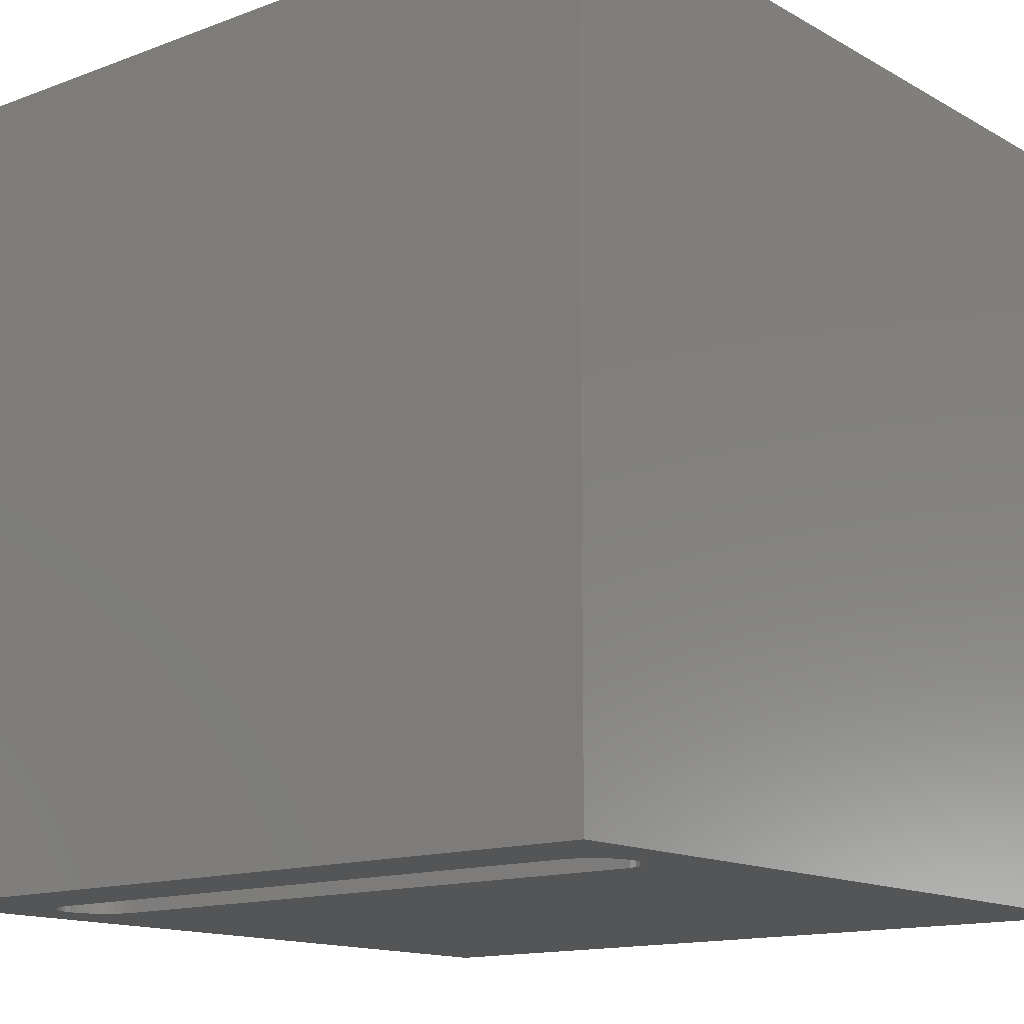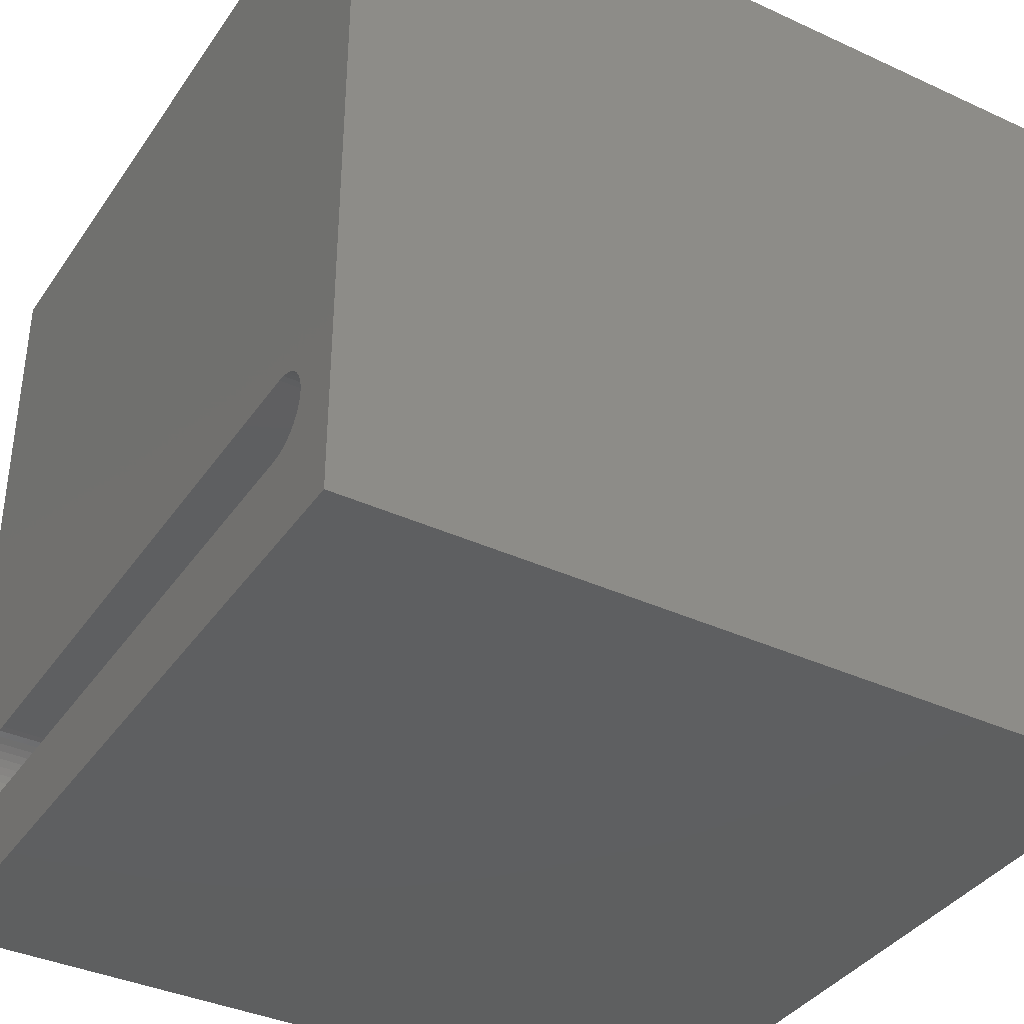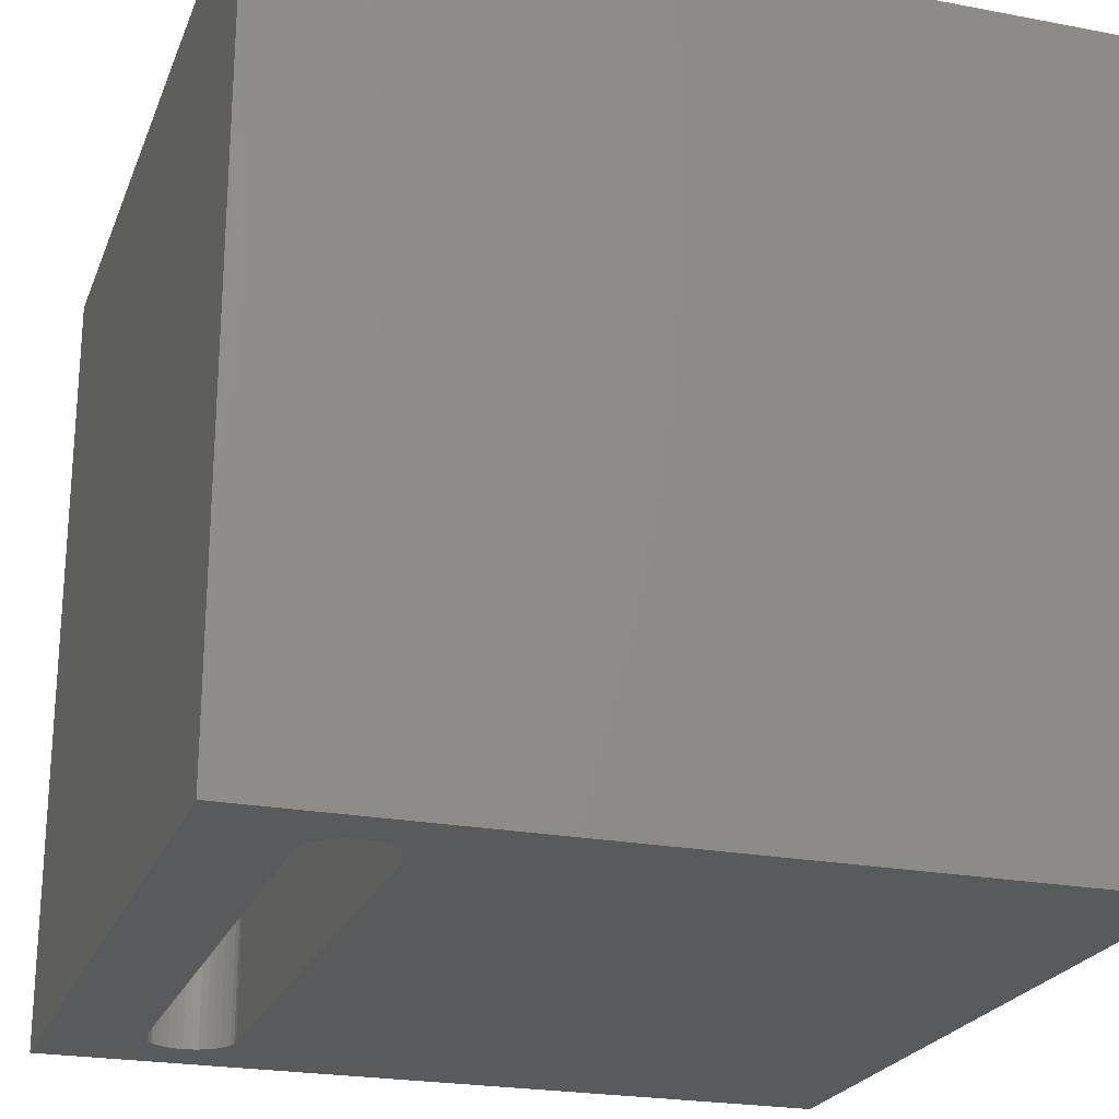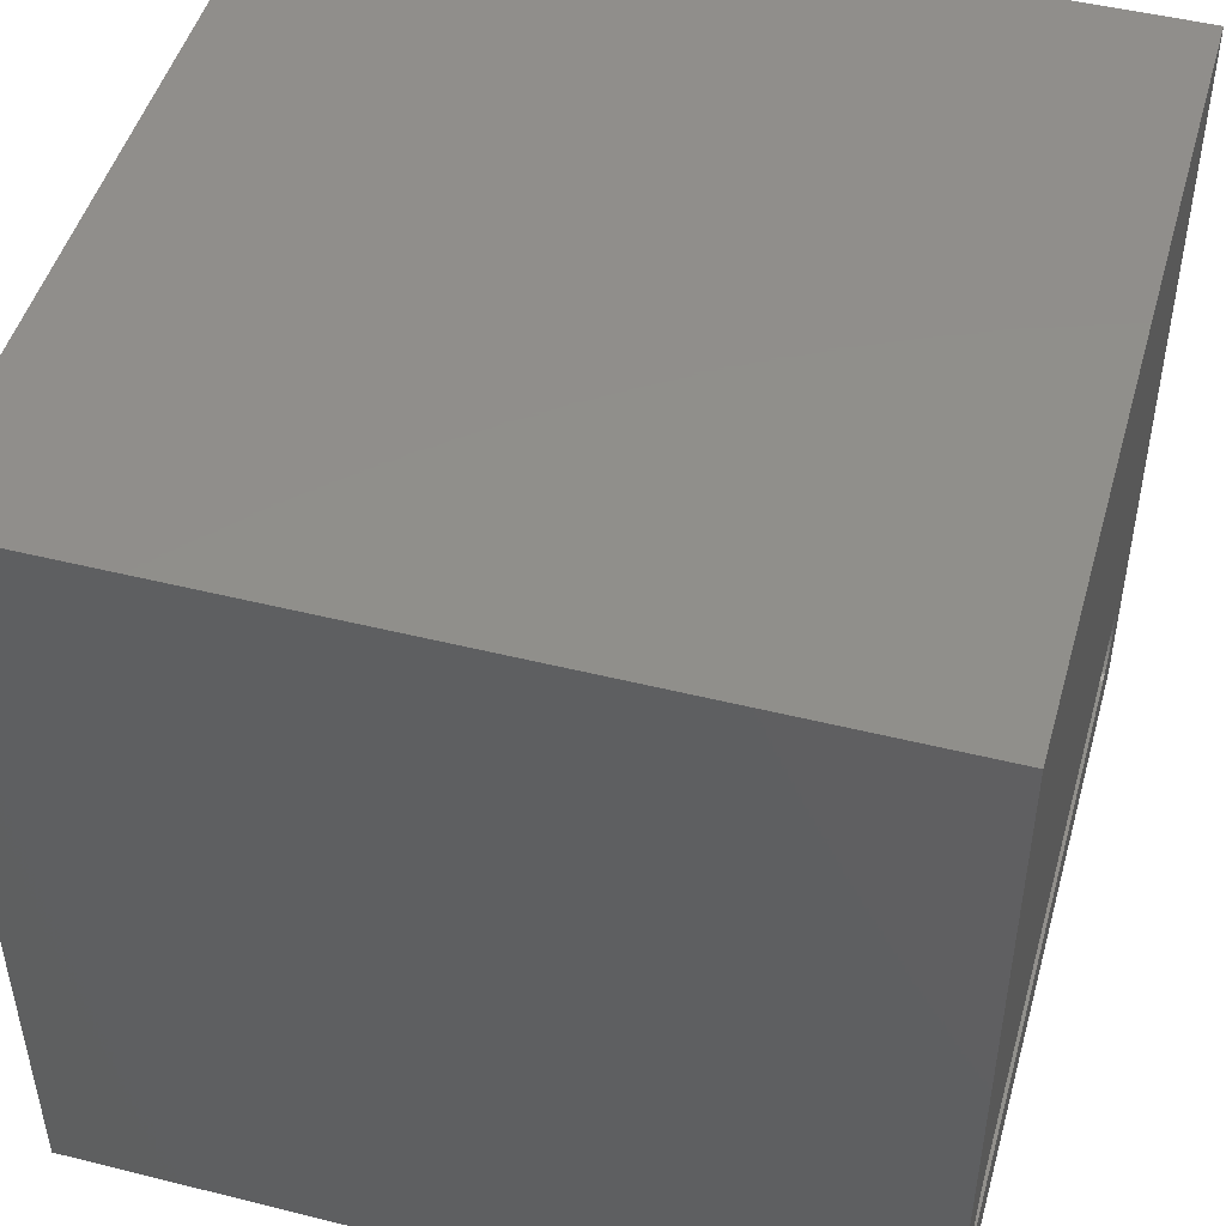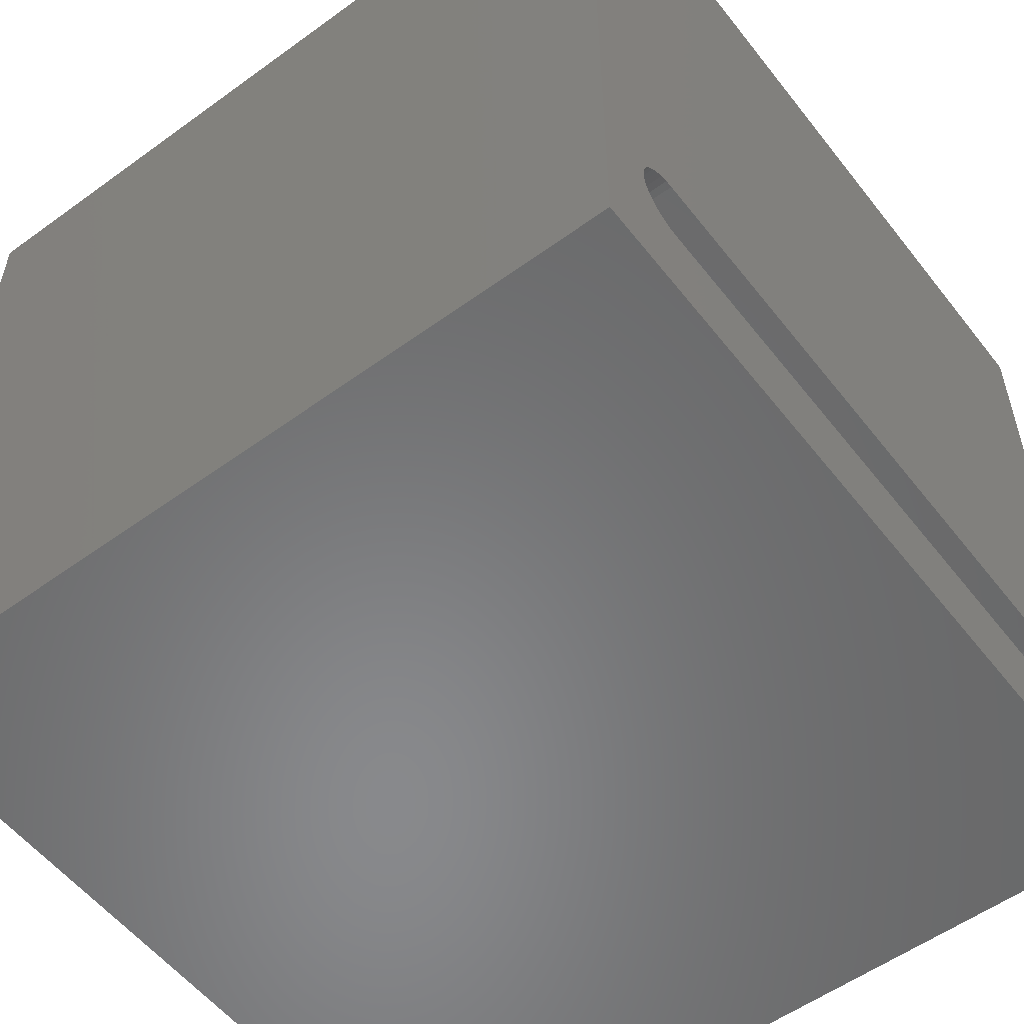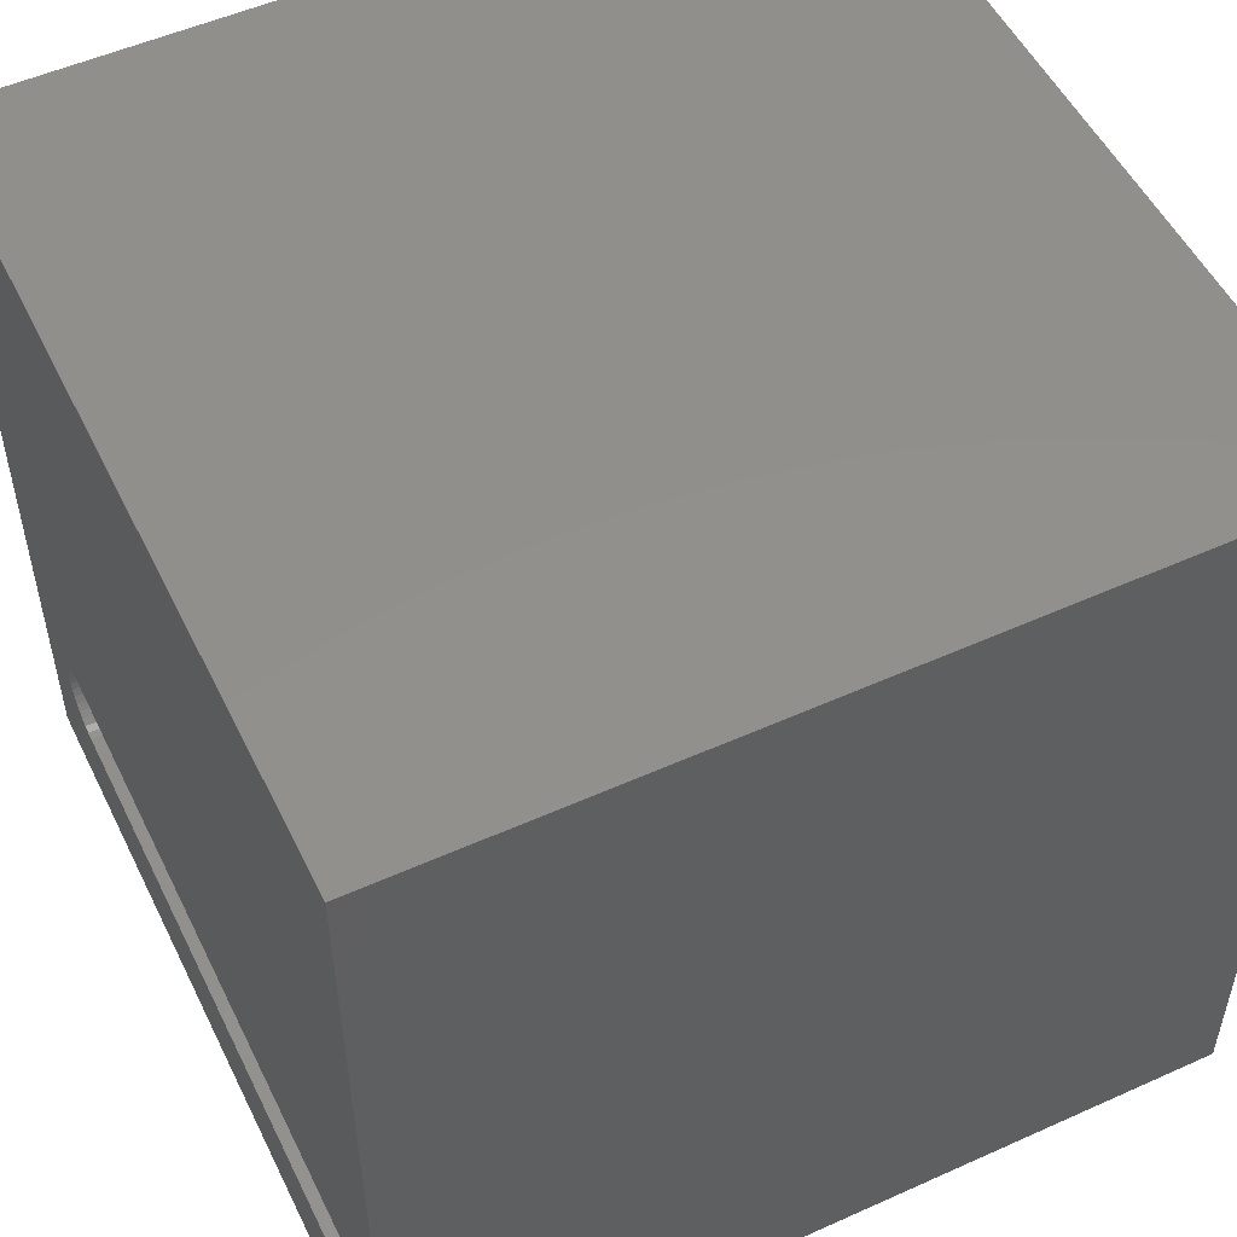
<metadata>
{"format":"stl","ext":"stl","renderer":"f3d","projection":"perspective","resolution":1024,"background":"white","views":[{"elev":-14.1,"azim":39.4,"up":"+Z"},{"elev":-37.6,"azim":59.5,"up":"+Y"},{"elev":-23.1,"azim":72.1,"up":"+Z"},{"elev":48.2,"azim":105.6,"up":"+Y"},{"elev":-55.3,"azim":127.4,"up":"+Y"},{"elev":52.5,"azim":64.2,"up":"+Y"}]}
</metadata>
<code>
# stl→obj: 84 verts, 168 faces
v 0 10 10
v 0 10 0
v 0 0 10
v 0 0 0
v 1.005 2.154 10
v 1.09 2.193 10
v 8.89 2.217 10
v 8.98 2.193 10
v 10 10 10
v 9.064 2.154 10
v 9.323 1.599 10
v 9.299 1.51 10
v 10 0 10
v 9.259 1.425 10
v 9.206 1.349 10
v 9.14 2.1 10
v 9.206 2.035 10
v 9.259 1.959 10
v 9.299 1.874 10
v 9.323 1.785 10
v 9.331 1.692 10
v 9.14 1.284 10
v 9.064 1.23 10
v 8.98 1.191 10
v 8.89 1.167 10
v 8.798 1.159 10
v 1.272 1.159 10
v 1.179 1.167 10
v 1.09 1.191 10
v 1.005 1.23 10
v 0.9293 1.284 10
v 0.8636 1.349 10
v 0.8103 1.425 10
v 0.771 1.51 10
v 0.7469 1.599 10
v 0.7388 1.692 10
v 0.7469 1.785 10
v 0.771 1.874 10
v 0.8103 1.959 10
v 0.8636 2.035 10
v 0.9293 2.1 10
v 1.179 2.217 10
v 1.272 2.225 10
v 8.798 2.225 10
v 10 10 0
v 10 0 0
v 9.064 2.154 0
v 8.98 2.193 0
v 1.179 2.217 0
v 1.09 2.193 0
v 8.89 1.167 0
v 8.98 1.191 0
v 9.206 1.349 0
v 9.259 1.425 0
v 9.299 1.51 0
v 9.323 1.599 0
v 0.7469 1.599 0
v 0.771 1.51 0
v 0.8103 1.425 0
v 0.8636 1.349 0
v 9.064 1.23 0
v 9.14 1.284 0
v 9.331 1.692 0
v 9.323 1.785 0
v 9.299 1.874 0
v 9.259 1.959 0
v 9.206 2.035 0
v 9.14 2.1 0
v 0.7469 1.785 0
v 0.7388 1.692 0
v 0.9293 1.284 0
v 1.005 1.23 0
v 1.09 1.191 0
v 1.179 1.167 0
v 1.272 1.159 0
v 8.798 1.159 0
v 1.005 2.154 0
v 0.9293 2.1 0
v 0.8636 2.035 0
v 0.8103 1.959 0
v 0.771 1.874 0
v 8.89 2.217 0
v 8.798 2.225 0
v 1.272 2.225 0
f 1 2 3
f 3 2 4
f 5 6 1
f 7 8 9
f 9 8 10
f 11 12 13
f 13 12 14
f 13 14 15
f 10 16 9
f 9 16 17
f 9 17 18
f 18 19 9
f 9 19 20
f 9 20 13
f 13 20 21
f 13 21 11
f 15 22 13
f 13 22 23
f 13 23 24
f 24 25 13
f 13 25 26
f 13 26 3
f 26 27 3
f 3 27 28
f 3 28 29
f 29 30 3
f 3 30 31
f 3 31 32
f 32 33 3
f 3 33 34
f 3 34 35
f 35 36 3
f 3 36 37
f 3 37 1
f 1 37 38
f 1 38 39
f 39 40 1
f 1 40 41
f 1 41 5
f 6 42 1
f 1 42 43
f 1 43 9
f 9 43 44
f 9 44 7
f 45 9 46
f 46 9 13
f 47 48 45
f 49 50 2
f 46 51 52
f 53 54 46
f 46 54 55
f 46 55 56
f 57 58 4
f 4 58 59
f 4 59 60
f 52 61 46
f 46 61 62
f 46 62 53
f 56 63 46
f 46 63 64
f 46 64 45
f 45 64 65
f 45 65 66
f 66 67 45
f 45 67 68
f 45 68 47
f 2 69 4
f 4 69 70
f 4 70 57
f 60 71 4
f 4 71 72
f 4 72 73
f 73 74 4
f 4 74 75
f 4 75 46
f 46 75 76
f 46 76 51
f 50 77 2
f 2 77 78
f 2 78 79
f 79 80 2
f 2 80 81
f 2 81 69
f 48 82 45
f 45 82 83
f 45 83 2
f 2 83 84
f 2 84 49
f 9 45 1
f 1 45 2
f 46 13 4
f 4 13 3
f 84 43 42
f 84 42 49
f 49 42 6
f 49 6 50
f 50 6 5
f 50 5 77
f 77 5 41
f 77 41 78
f 78 41 40
f 78 40 79
f 79 40 39
f 79 39 80
f 80 39 38
f 80 38 81
f 81 38 37
f 81 37 69
f 69 37 36
f 69 36 70
f 70 36 35
f 70 35 57
f 57 35 34
f 57 34 58
f 58 34 33
f 58 33 59
f 59 33 32
f 59 32 60
f 60 32 31
f 60 31 71
f 71 31 30
f 71 30 72
f 72 30 29
f 72 29 73
f 73 29 28
f 73 28 74
f 74 28 27
f 74 27 75
f 84 83 43
f 43 83 44
f 76 26 25
f 76 25 51
f 51 25 24
f 51 24 52
f 52 24 23
f 52 23 61
f 61 23 22
f 61 22 62
f 62 22 15
f 62 15 53
f 53 15 14
f 53 14 54
f 54 14 12
f 54 12 55
f 55 12 11
f 55 11 56
f 56 11 21
f 56 21 63
f 63 21 20
f 63 20 64
f 64 20 19
f 64 19 65
f 65 19 18
f 65 18 66
f 66 18 17
f 66 17 67
f 67 17 16
f 67 16 68
f 68 16 10
f 68 10 47
f 47 10 8
f 47 8 48
f 48 8 7
f 48 7 82
f 82 7 44
f 82 44 83
f 76 75 26
f 26 75 27

</code>
